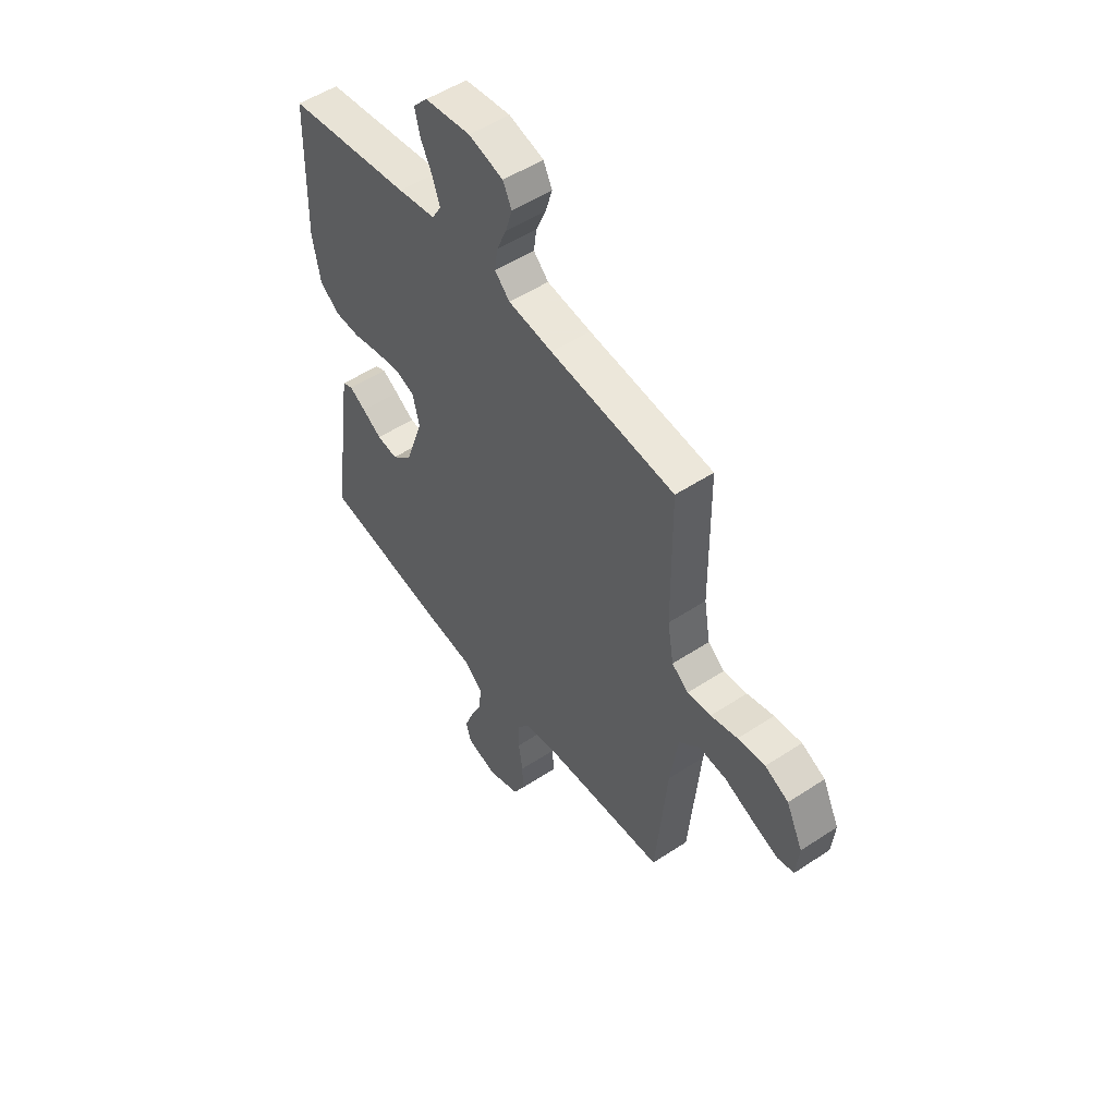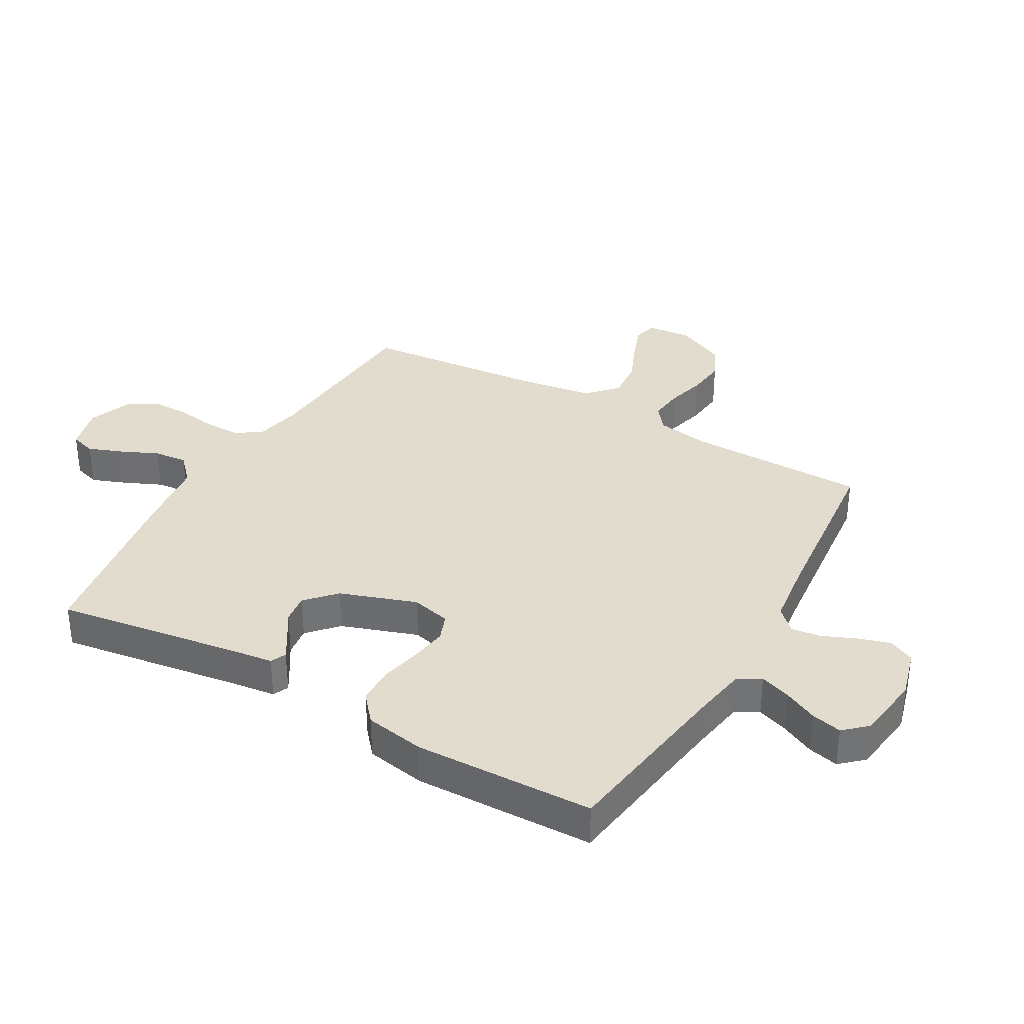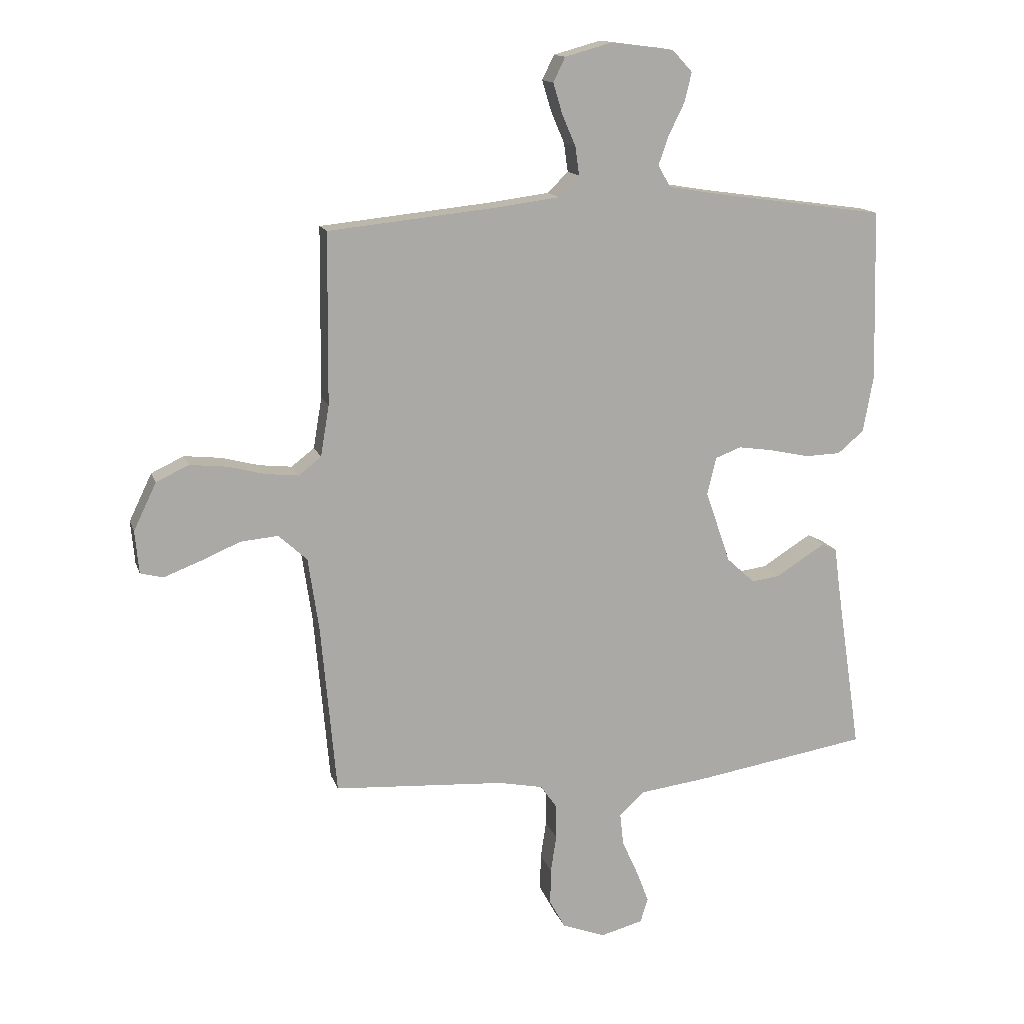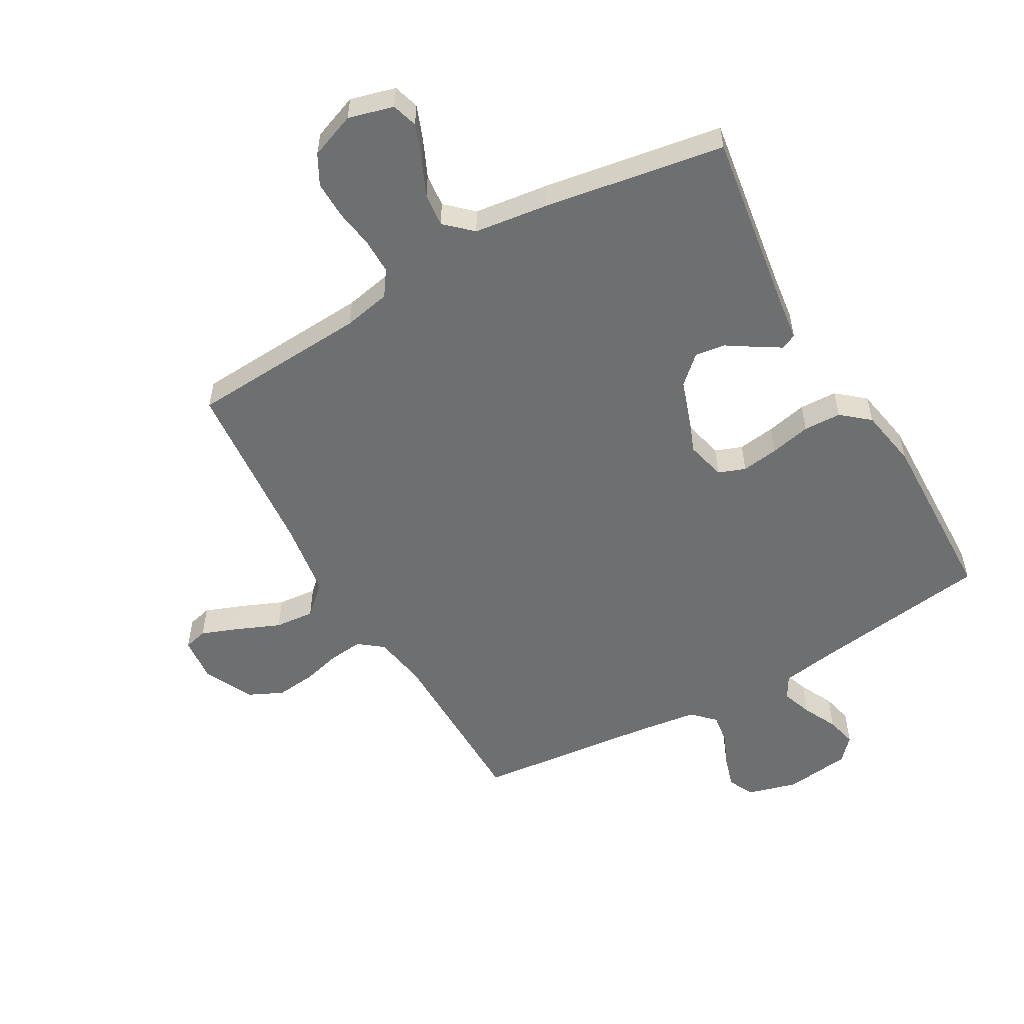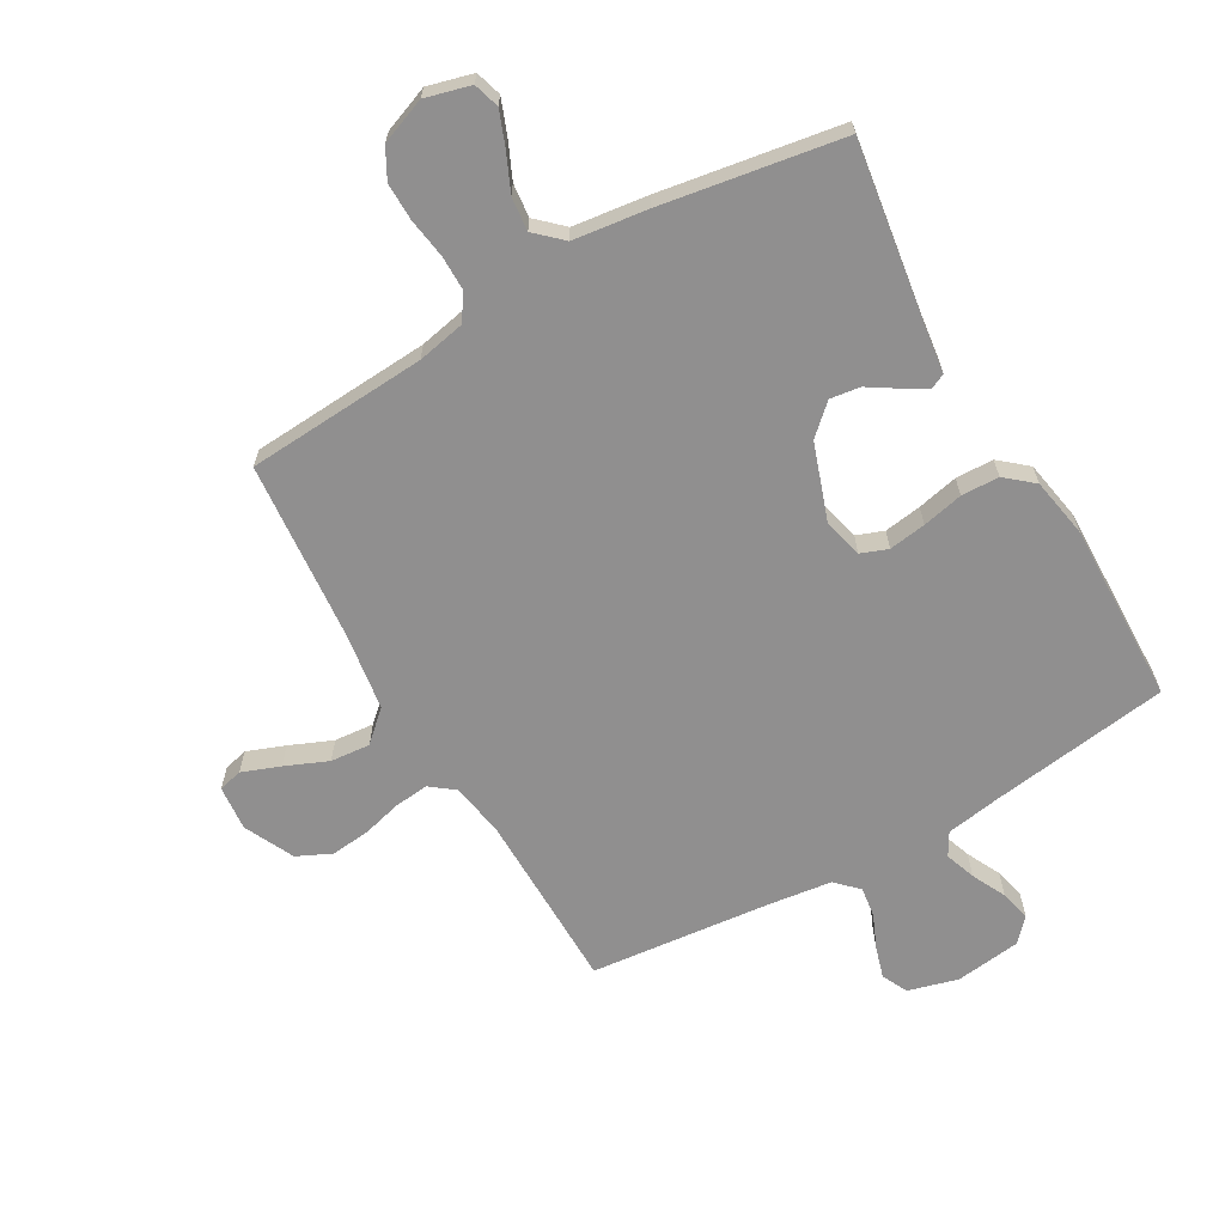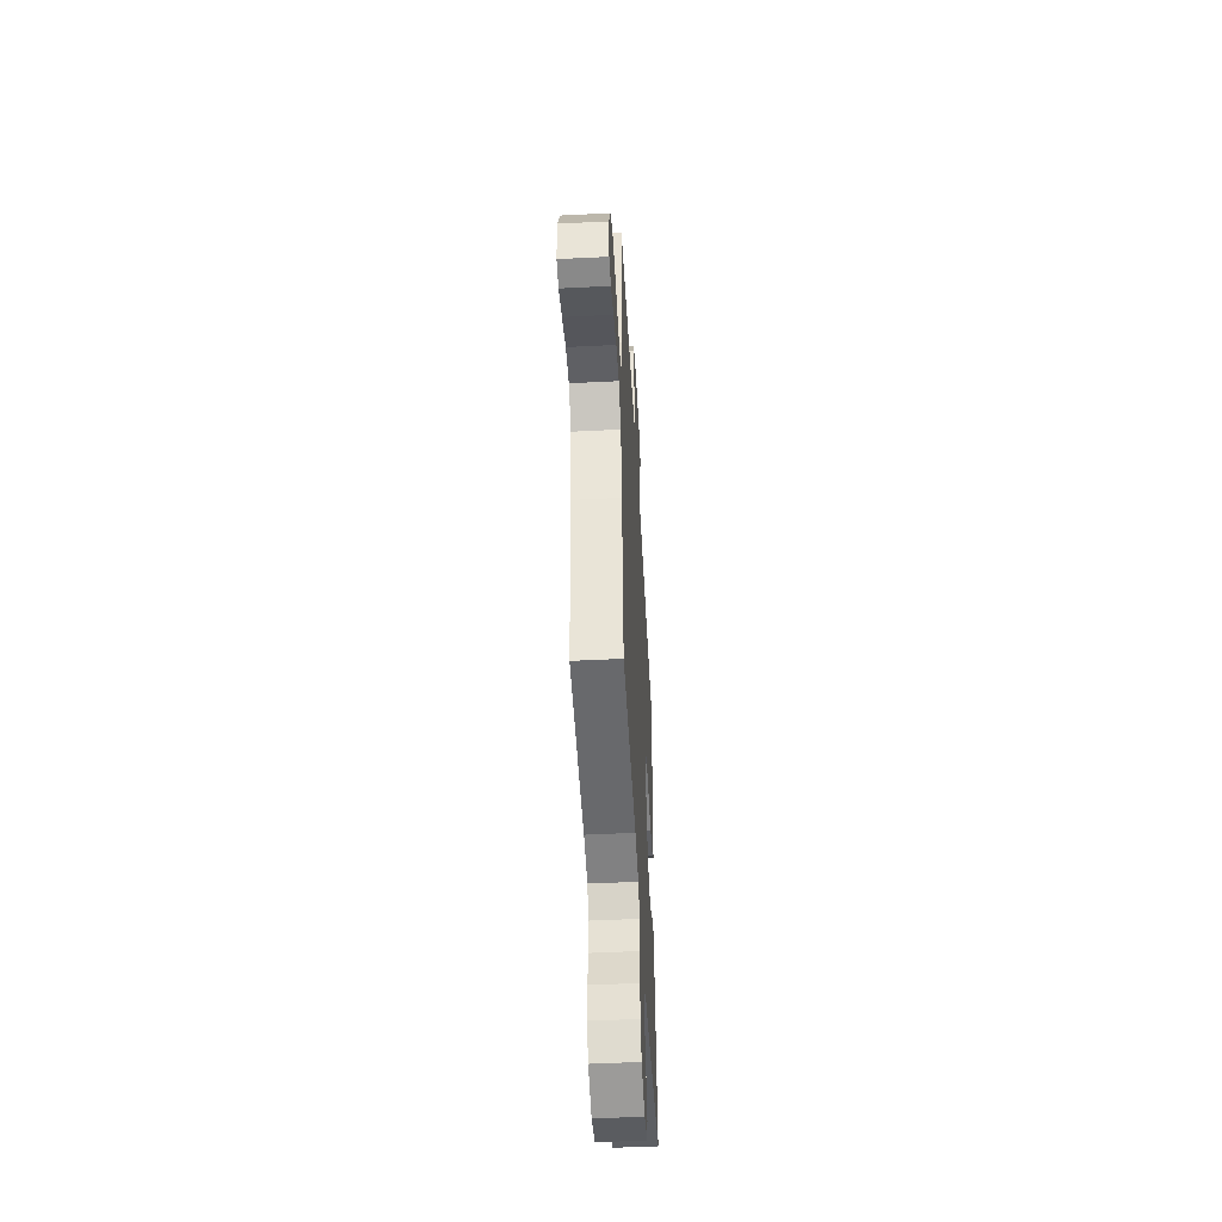
<metadata>
{"format":"obj","ext":"obj","renderer":"f3d","projection":"perspective","resolution":1024,"background":"white","views":[{"elev":52.1,"azim":54.5,"up":"+Z"},{"elev":34.6,"azim":-60.2,"up":"+Y"},{"elev":14.2,"azim":165.0,"up":"+Z"},{"elev":-54.5,"azim":-150.3,"up":"+Y"},{"elev":-65.4,"azim":-150.1,"up":"+Y"},{"elev":-49.2,"azim":93.2,"up":"+Z"}]}
</metadata>
<code>
v -0.5 0.07 -0.5
v -0.455 0.07 -0.2
v -0.445 0.07 -0.123
v -0.419 0.07 -0.111
v -0.38 0.07 -0.135
v -0.333 0.07 -0.165
v -0.283 0.07 -0.172
v -0.234 0.07 -0.127
v -0.19 0.07 0
v -0.206 0.07 0.066
v -0.251 0.07 0.083
v -0.313 0.07 0.074
v -0.381 0.07 0.059
v -0.444 0.07 0.061
v -0.49 0.07 0.1
v -0.508 0.07 0.2
v -0.5 0.07 0.5
v -0.2 0.07 0.542
v -0.109 0.07 0.557
v -0.087 0.07 0.595
v -0.105 0.07 0.646
v -0.133 0.07 0.703
v -0.145 0.07 0.754
v -0.11 0.07 0.792
v 0 0.07 0.806
v 0.083 0.07 0.783
v 0.104 0.07 0.74
v 0.088 0.07 0.687
v 0.064 0.07 0.631
v 0.057 0.07 0.581
v 0.093 0.07 0.545
v 0.2 0.07 0.531
v 0.5 0.07 0.5
v 0.503 0.07 0.2
v 0.518 0.07 0.111
v 0.558 0.07 0.08
v 0.615 0.07 0.086
v 0.68 0.07 0.103
v 0.746 0.07 0.11
v 0.803 0.07 0.083
v 0.843 0.07 0
v 0.836 0.07 -0.075
v 0.796 0.07 -0.085
v 0.733 0.07 -0.061
v 0.662 0.07 -0.031
v 0.596 0.07 -0.025
v 0.546 0.07 -0.071
v 0.527 0.07 -0.2
v 0.5 0.07 -0.5
v 0.2 0.07 -0.519
v 0.121 0.07 -0.535
v 0.092 0.07 -0.577
v 0.092 0.07 -0.636
v 0.102 0.07 -0.702
v 0.103 0.07 -0.765
v 0.076 0.07 -0.815
v 0 0.07 -0.844
v -0.075 0.07 -0.824
v -0.088 0.07 -0.781
v -0.066 0.07 -0.724
v -0.038 0.07 -0.662
v -0.032 0.07 -0.606
v -0.076 0.07 -0.565
v -0.2 0.07 -0.549
v -0.5 0 -0.5
v -0.455 0 -0.2
v -0.445 0 -0.123
v -0.419 0 -0.111
v -0.38 0 -0.135
v -0.333 0 -0.165
v -0.283 0 -0.172
v -0.234 0 -0.127
v -0.19 0 0
v -0.206 0 0.066
v -0.251 0 0.083
v -0.313 0 0.074
v -0.381 0 0.059
v -0.444 0 0.061
v -0.49 0 0.1
v -0.508 0 0.2
v -0.5 0 0.5
v -0.2 0 0.542
v -0.109 0 0.557
v -0.087 0 0.595
v -0.105 0 0.646
v -0.133 0 0.703
v -0.145 0 0.754
v -0.11 0 0.792
v 0 0 0.806
v 0.083 0 0.783
v 0.104 0 0.74
v 0.088 0 0.687
v 0.064 0 0.631
v 0.057 0 0.581
v 0.093 0 0.545
v 0.2 0 0.531
v 0.5 0 0.5
v 0.503 0 0.2
v 0.518 0 0.111
v 0.558 0 0.08
v 0.615 0 0.086
v 0.68 0 0.103
v 0.746 0 0.11
v 0.803 0 0.083
v 0.843 0 0
v 0.836 0 -0.075
v 0.796 0 -0.085
v 0.733 0 -0.061
v 0.662 0 -0.031
v 0.596 0 -0.025
v 0.546 0 -0.071
v 0.527 0 -0.2
v 0.5 0 -0.5
v 0.2 0 -0.519
v 0.121 0 -0.535
v 0.092 0 -0.577
v 0.092 0 -0.636
v 0.102 0 -0.702
v 0.103 0 -0.765
v 0.076 0 -0.815
v 0 0 -0.844
v -0.075 0 -0.824
v -0.088 0 -0.781
v -0.066 0 -0.724
v -0.038 0 -0.662
v -0.032 0 -0.606
v -0.076 0 -0.565
v -0.2 0 -0.549
f 63 64 1 2
f 4 5 6
f 3 4 6
f 2 3 6
f 63 2 6
f 62 63 6
f 59 60 61
f 58 59 61
f 57 58 61
f 56 57 61
f 55 56 61
f 54 55 61
f 53 54 61
f 52 53 61 62
f 62 6 7
f 52 62 7
f 51 52 7
f 48 49 50
f 51 7 8
f 50 51 8
f 48 50 8
f 47 48 8
f 43 44 45
f 42 43 45
f 41 42 45
f 40 41 45
f 39 40 45
f 38 39 45
f 37 38 45
f 36 37 45 46
f 47 8 9
f 46 47 9
f 36 46 9
f 35 36 9
f 32 33 34
f 35 9 10
f 34 35 10
f 32 34 10
f 31 32 10
f 27 28 29
f 26 27 29
f 25 26 29
f 24 25 29
f 23 24 29
f 22 23 29
f 21 22 29
f 20 21 29 30
f 31 10 11
f 30 31 11
f 20 30 11
f 19 20 11
f 16 17 18
f 15 16 18
f 14 15 18
f 13 14 18
f 12 13 18
f 11 12 18 19
f 66 65 128 127
f 70 69 68
f 70 68 67
f 70 67 66
f 70 66 127
f 70 127 126
f 125 124 123
f 125 123 122
f 125 122 121
f 125 121 120
f 125 120 119
f 125 119 118
f 125 118 117
f 126 125 117 116
f 71 70 126
f 71 126 116
f 71 116 115
f 114 113 112
f 72 71 115
f 72 115 114
f 72 114 112
f 72 112 111
f 109 108 107
f 109 107 106
f 109 106 105
f 109 105 104
f 109 104 103
f 109 103 102
f 109 102 101
f 110 109 101 100
f 73 72 111
f 73 111 110
f 73 110 100
f 73 100 99
f 98 97 96
f 74 73 99
f 74 99 98
f 74 98 96
f 74 96 95
f 93 92 91
f 93 91 90
f 93 90 89
f 93 89 88
f 93 88 87
f 93 87 86
f 93 86 85
f 94 93 85 84
f 75 74 95
f 75 95 94
f 75 94 84
f 75 84 83
f 82 81 80
f 82 80 79
f 82 79 78
f 82 78 77
f 82 77 76
f 83 82 76 75
f 1 65 66 2
f 2 66 67 3
f 3 67 68 4
f 4 68 69 5
f 5 69 70 6
f 6 70 71 7
f 7 71 72 8
f 8 72 73 9
f 9 73 74 10
f 10 74 75 11
f 11 75 76 12
f 12 76 77 13
f 13 77 78 14
f 14 78 79 15
f 15 79 80 16
f 16 80 81 17
f 17 81 82 18
f 18 82 83 19
f 19 83 84 20
f 20 84 85 21
f 21 85 86 22
f 22 86 87 23
f 23 87 88 24
f 24 88 89 25
f 25 89 90 26
f 26 90 91 27
f 27 91 92 28
f 28 92 93 29
f 29 93 94 30
f 30 94 95 31
f 31 95 96 32
f 32 96 97 33
f 33 97 98 34
f 34 98 99 35
f 35 99 100 36
f 36 100 101 37
f 37 101 102 38
f 38 102 103 39
f 39 103 104 40
f 40 104 105 41
f 41 105 106 42
f 42 106 107 43
f 43 107 108 44
f 44 108 109 45
f 45 109 110 46
f 46 110 111 47
f 47 111 112 48
f 48 112 113 49
f 49 113 114 50
f 50 114 115 51
f 51 115 116 52
f 52 116 117 53
f 53 117 118 54
f 54 118 119 55
f 55 119 120 56
f 56 120 121 57
f 57 121 122 58
f 58 122 123 59
f 59 123 124 60
f 60 124 125 61
f 61 125 126 62
f 62 126 127 63
f 63 127 128 64
f 64 128 65 1

</code>
